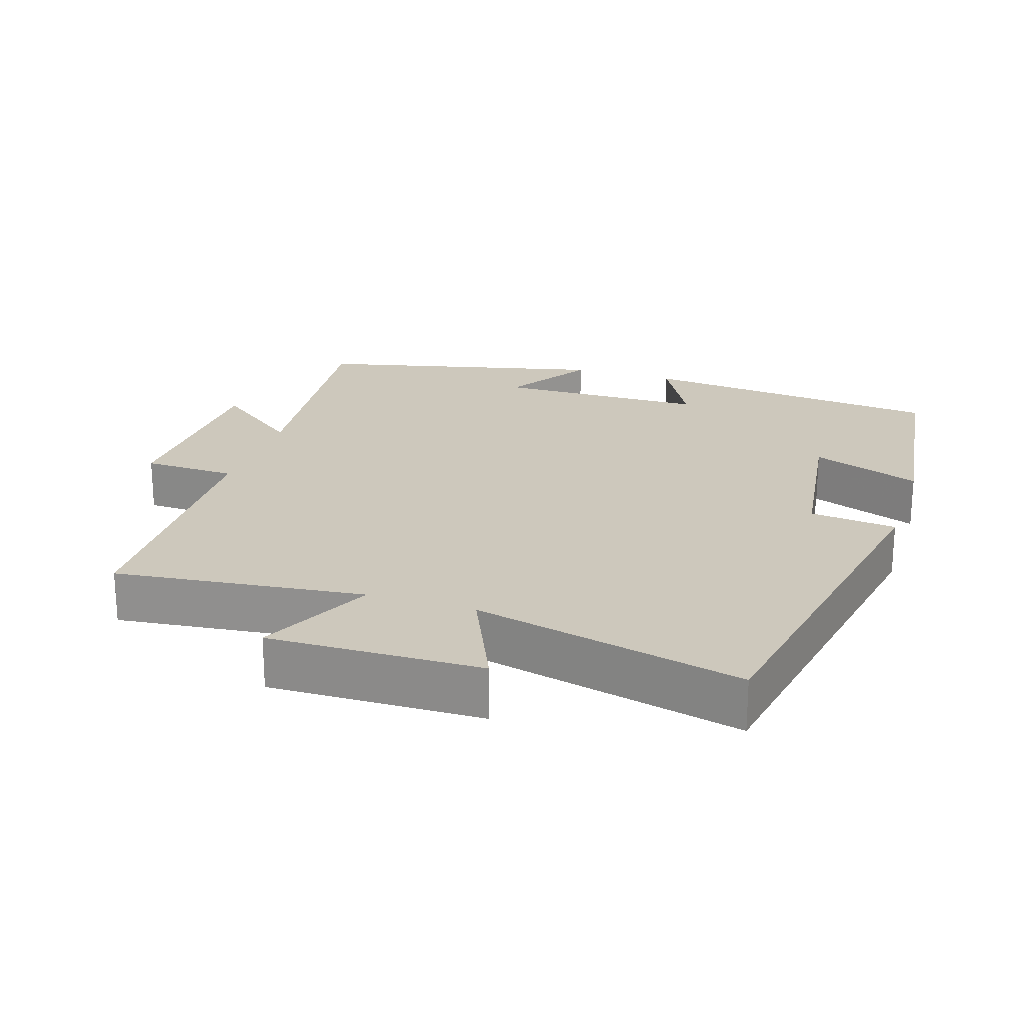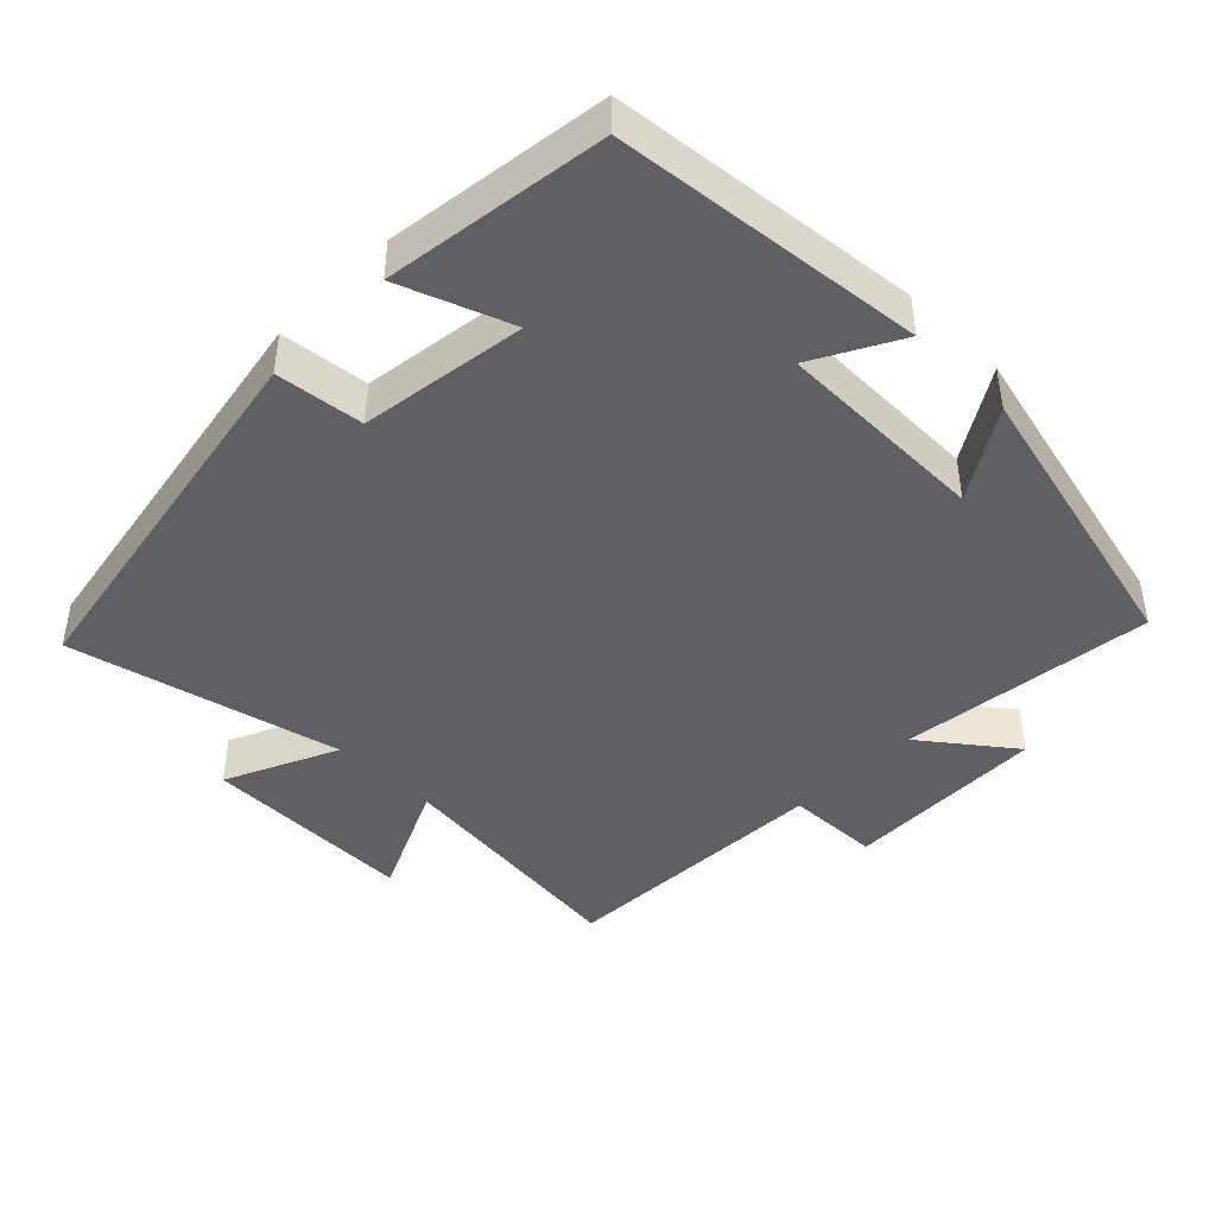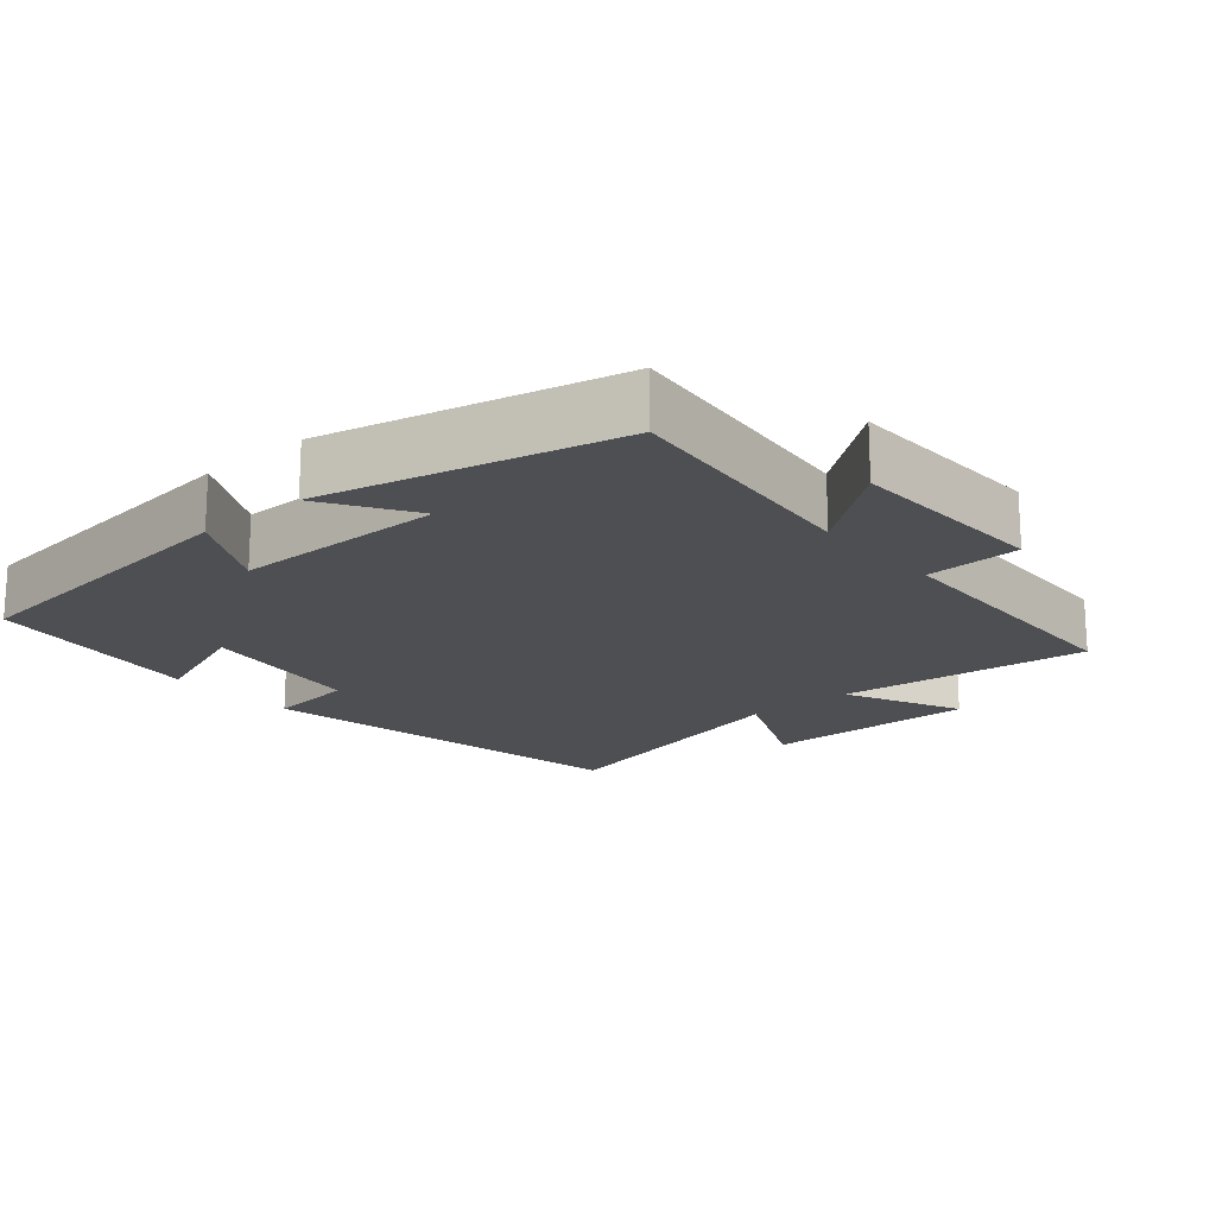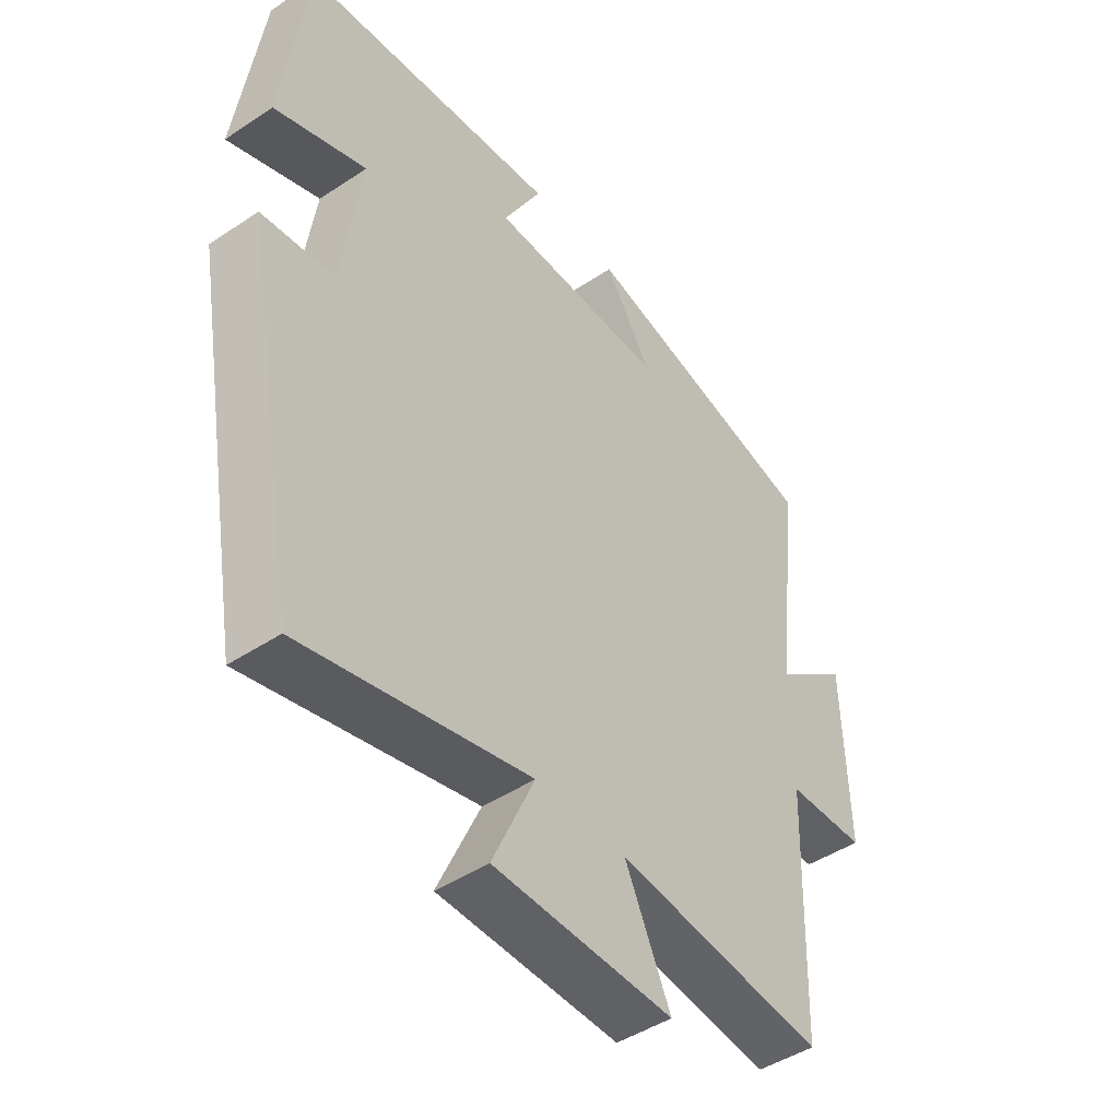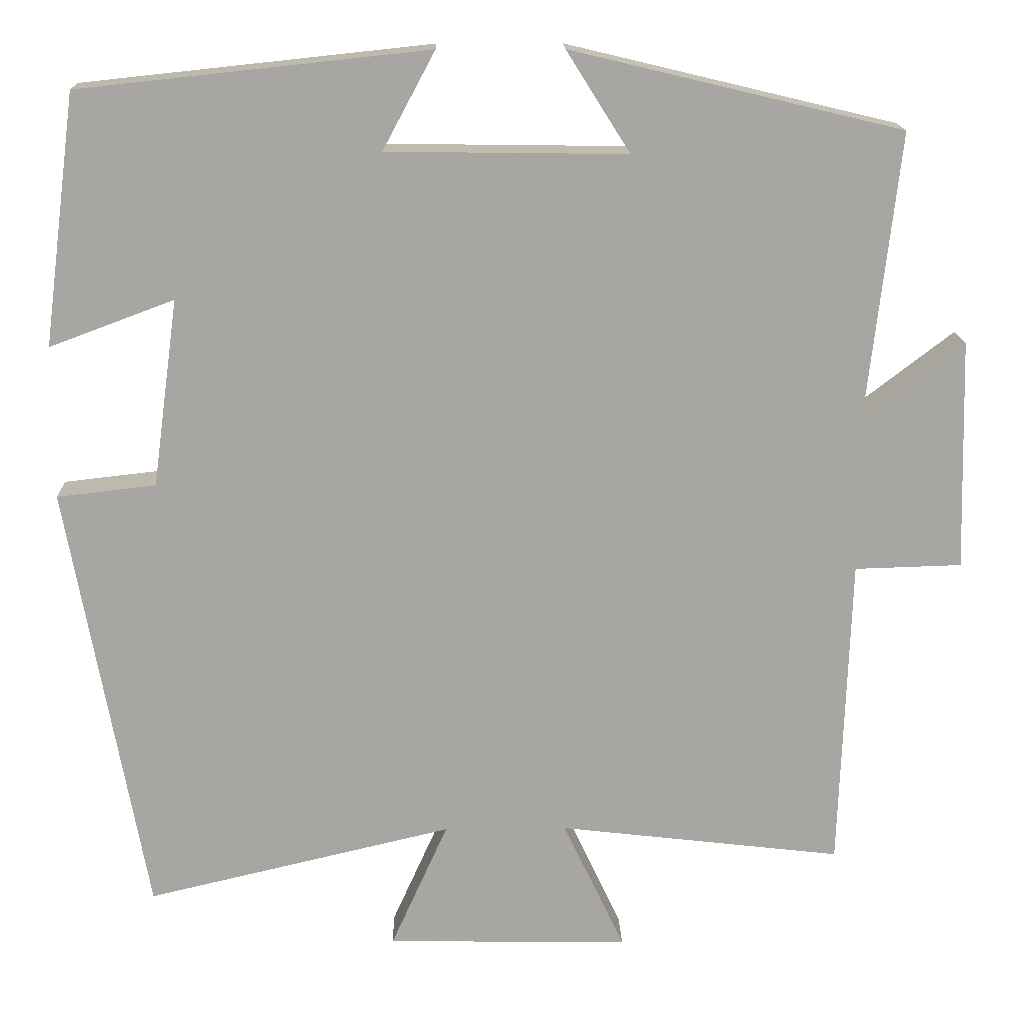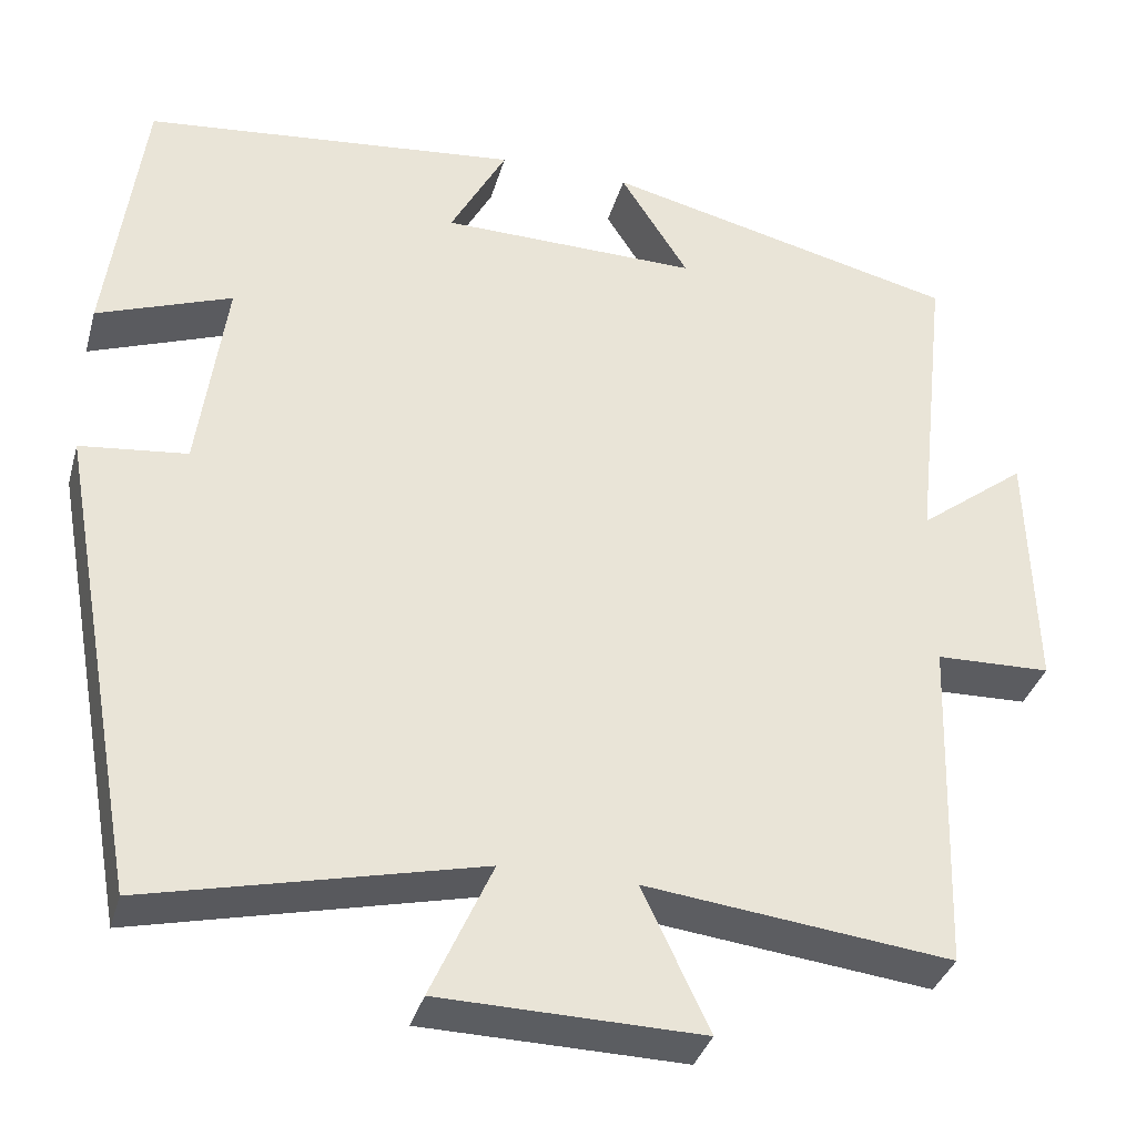
<metadata>
{"format":"obj","ext":"obj","renderer":"f3d","projection":"perspective","resolution":1024,"background":"white","views":[{"elev":22.2,"azim":-162.0,"up":"+Y"},{"elev":-43.5,"azim":-44.7,"up":"+Y"},{"elev":-18.1,"azim":40.8,"up":"+Y"},{"elev":-46.1,"azim":-52.8,"up":"+Z"},{"elev":16.2,"azim":-1.5,"up":"+Z"},{"elev":-35.3,"azim":-15.3,"up":"+Z"}]}
</metadata>
<code>
v 0.54 0.07 0.402
v 0.5 0.07 0.044
v 0.625 0.07 0.14
v 0.633 0.07 -0.146
v 0.5 0.07 -0.15
v 0.487 0.07 -0.541
v 0.134 0.07 -0.5
v 0.211 0.07 -0.664
v -0.091 0.07 -0.658
v -0.02 0.07 -0.5
v -0.402 0.07 -0.59
v -0.5 0.07 -0.048
v -0.377 0.07 -0.034
v -0.345 0.07 0.2
v -0.5 0.07 0.142
v -0.459 0.07 0.454
v -0.025 0.07 0.5
v -0.09 0.07 0.379
v 0.208 0.07 0.375
v 0.129 0.07 0.5
v 0.54 0 0.402
v 0.5 0 0.044
v 0.625 0 0.14
v 0.633 0 -0.146
v 0.5 0 -0.15
v 0.487 0 -0.541
v 0.134 0 -0.5
v 0.211 0 -0.664
v -0.091 0 -0.658
v -0.02 0 -0.5
v -0.402 0 -0.59
v -0.5 0 -0.048
v -0.377 0 -0.034
v -0.345 0 0.2
v -0.5 0 0.142
v -0.459 0 0.454
v -0.025 0 0.5
v -0.09 0 0.379
v 0.208 0 0.375
v 0.129 0 0.5
f 19 20 1 2
f 18 19 2
f 15 16 17 18
f 14 15 18
f 13 14 18 2
f 10 11 12 13
f 10 13 2
f 7 8 9 10
f 7 10 2 3
f 5 6 7
f 5 7 3
f 3 4 5
f 22 21 40 39
f 22 39 38
f 38 37 36 35
f 38 35 34
f 22 38 34 33
f 33 32 31 30
f 22 33 30
f 30 29 28 27
f 23 22 30 27
f 27 26 25
f 23 27 25
f 25 24 23
f 1 21 22 2
f 2 22 23 3
f 3 23 24 4
f 4 24 25 5
f 5 25 26 6
f 6 26 27 7
f 7 27 28 8
f 8 28 29 9
f 9 29 30 10
f 10 30 31 11
f 11 31 32 12
f 12 32 33 13
f 13 33 34 14
f 14 34 35 15
f 15 35 36 16
f 16 36 37 17
f 17 37 38 18
f 18 38 39 19
f 19 39 40 20
f 20 40 21 1

</code>
